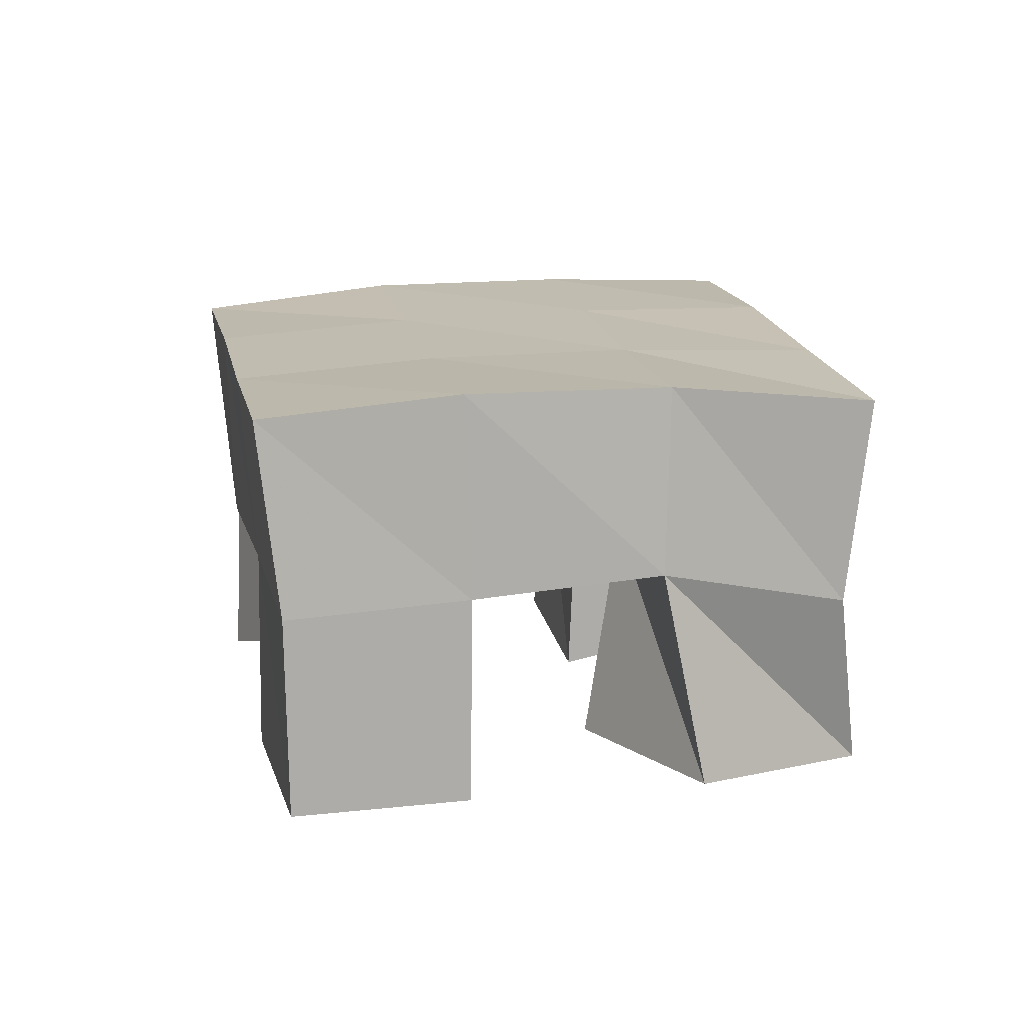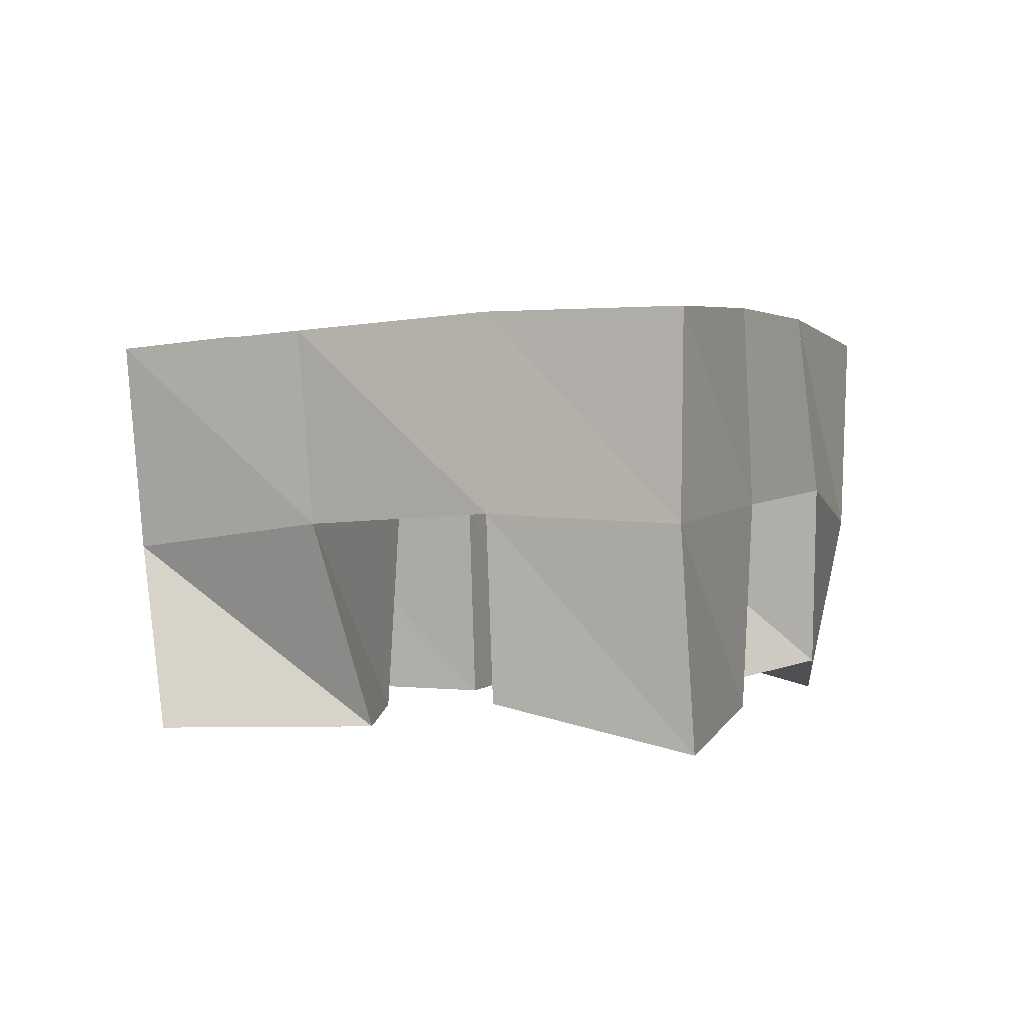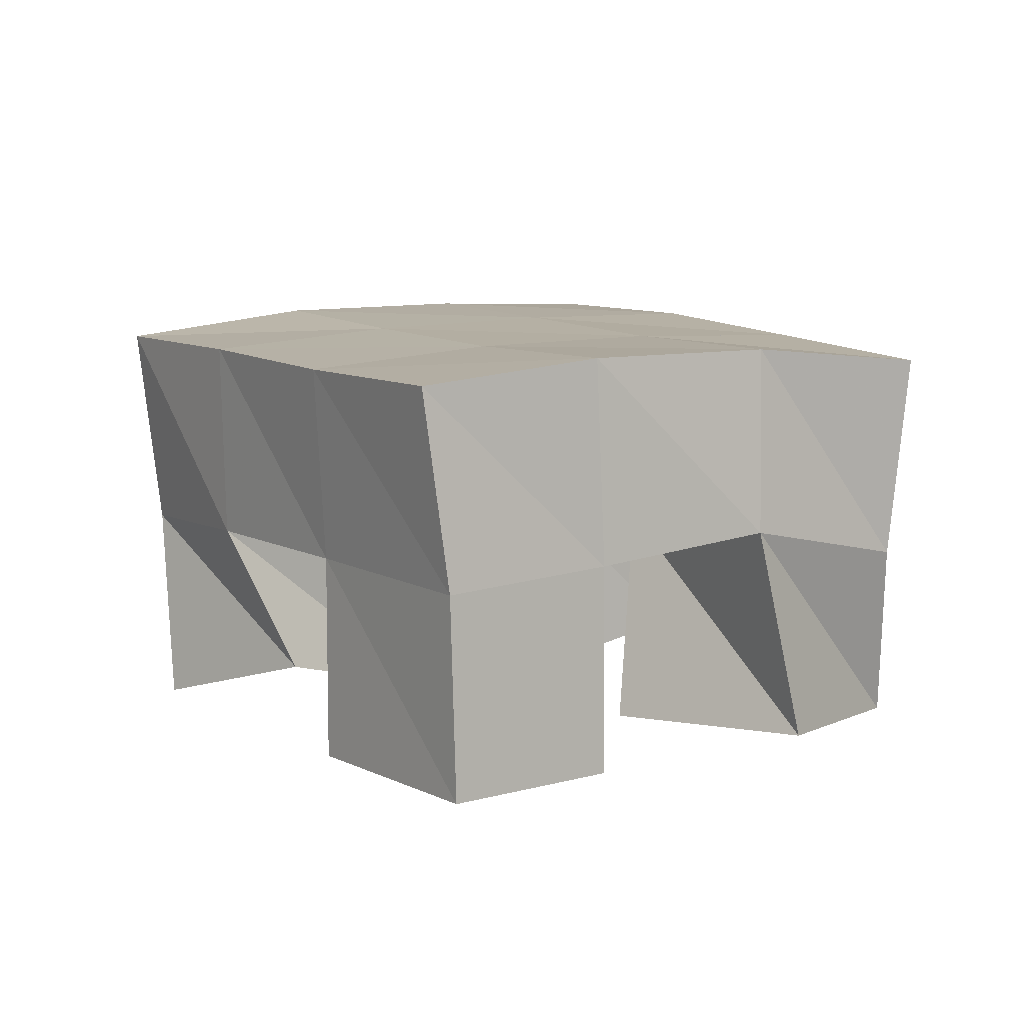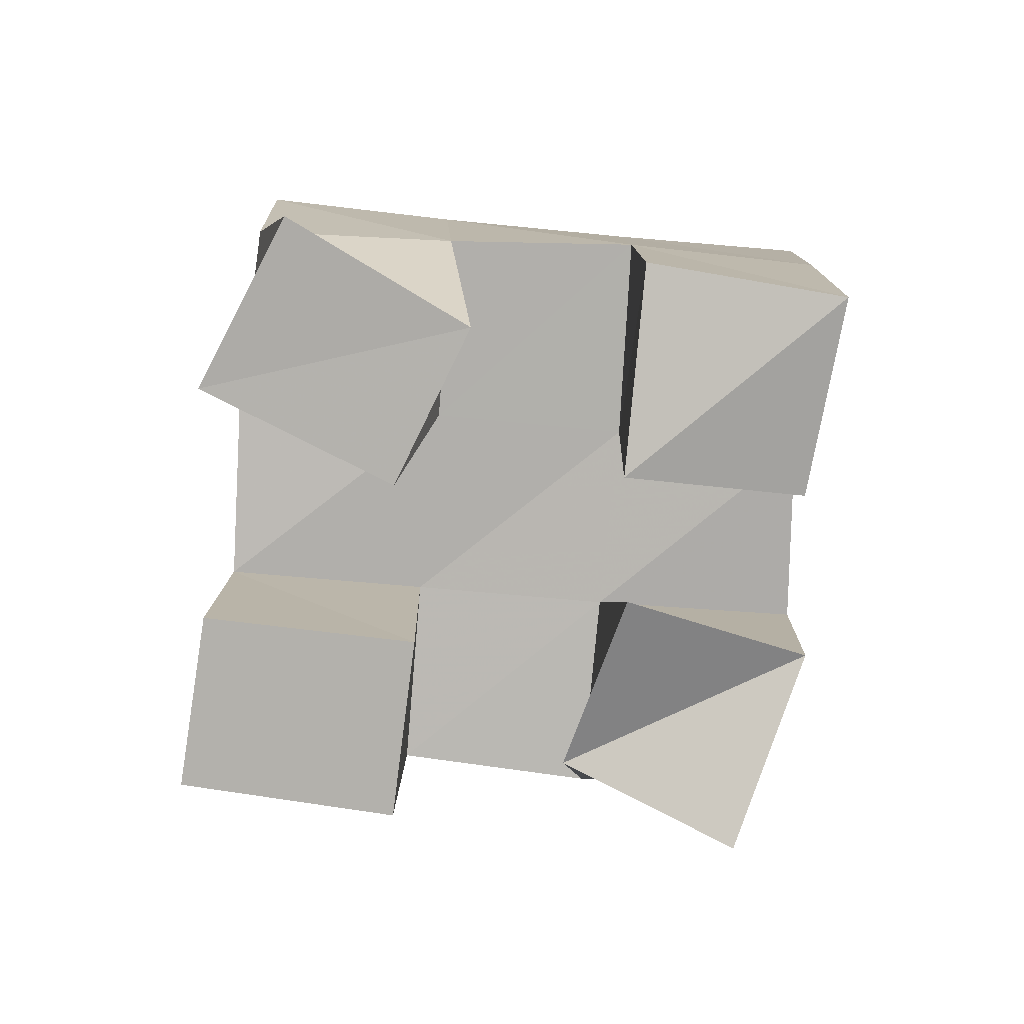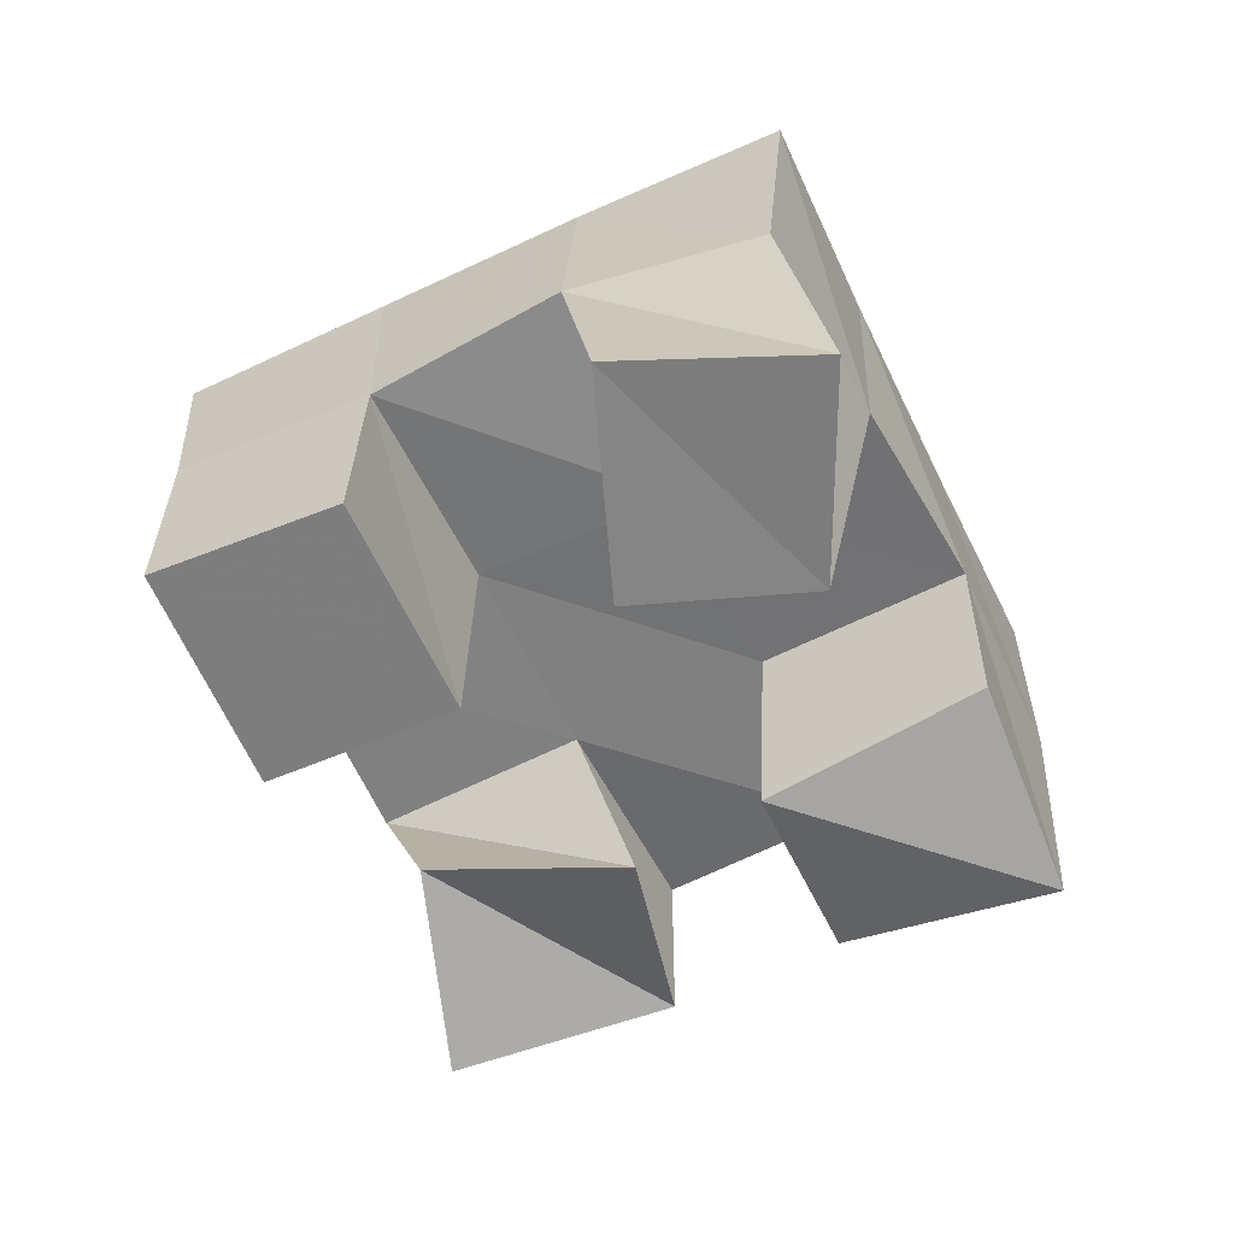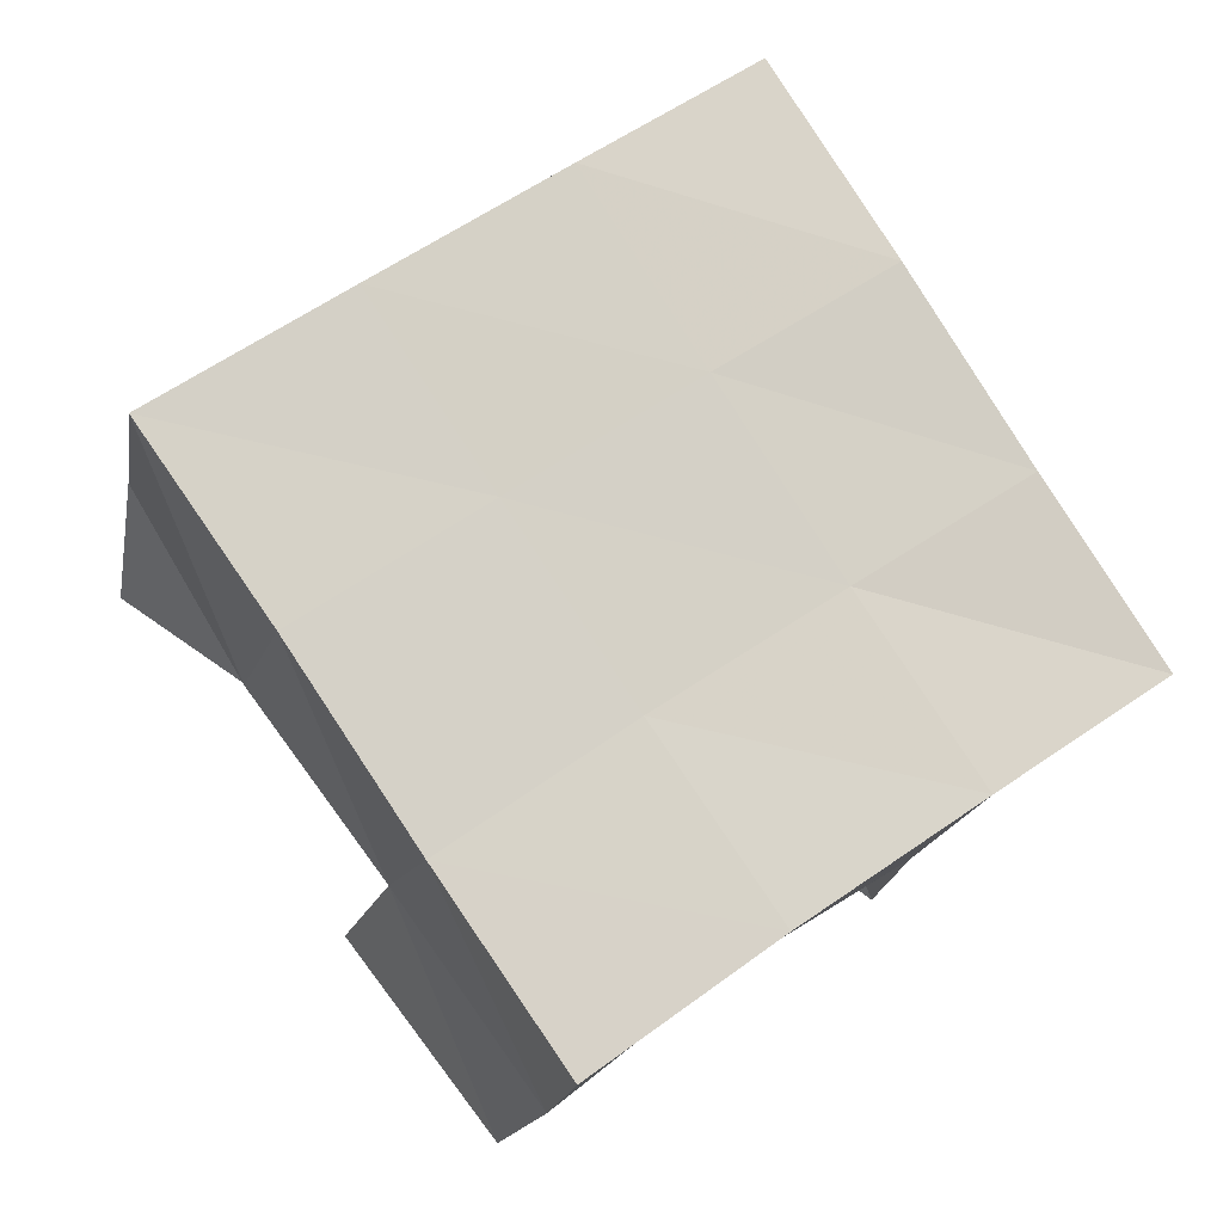
<metadata>
{"format":"obj","ext":"obj","renderer":"f3d","projection":"perspective","resolution":1024,"background":"white","views":[{"elev":14.3,"azim":-155.3,"up":"+Y"},{"elev":2.2,"azim":-32.0,"up":"+Y"},{"elev":8.5,"azim":-178.9,"up":"+Y"},{"elev":-79.0,"azim":-60.3,"up":"+Y"},{"elev":-59.2,"azim":-119.3,"up":"+Y"},{"elev":-16.6,"azim":164.9,"up":"+Z"}]}
</metadata>
<code>
v 0.4838 0.1 0.1606
v 0.4842 0.146 0.1474
v 0.5101 0.1024 0.1194
v 0.521 0.1559 0.1175
v 0.5305 0.1 0.1869
v 0.512 0.1529 0.1902
v 0.5556 0.1 0.15
v 0.5518 0.1536 0.1634
v 0.6112 0.1 0.1866
v 0.6201 0.1546 0.1759
v 0.6442 0.1134 0.1495
v 0.6617 0.1514 0.1466
v 0.6501 0.1133 0.2192
v 0.6508 0.1599 0.2199
v 0.6826 0.1 0.1784
v 0.6867 0.1494 0.1882
v 0.539 0.1101 0.2329
v 0.5374 0.1563 0.2323
v 0.5826 0.1 0.2016
v 0.581 0.157 0.2041
v 0.5705 0.1 0.2722
v 0.5664 0.1546 0.2722
v 0.6106 0.1053 0.2391
v 0.6093 0.1576 0.2444
v 0.5612 0.1 0.09037
v 0.5614 0.1516 0.09192
v 0.5964 0.1 0.06224
v 0.5977 0.1497 0.0628
v 0.5935 0.1 0.134
v 0.5913 0.1542 0.1344
v 0.6308 0.1 0.1058
v 0.631 0.1507 0.1072
v 0.4788 0.1975 0.1497
v 0.5213 0.2025 0.121
v 0.5083 0.2014 0.1895
v 0.55 0.2031 0.1611
v 0.5379 0.2051 0.2309
v 0.5791 0.2055 0.2023
v 0.5666 0.2055 0.2726
v 0.6073 0.2073 0.2433
v 0.5634 0.2025 0.0919
v 0.5921 0.2023 0.1321
v 0.6212 0.2042 0.1729
v 0.6499 0.2069 0.2129
v 0.6039 0.1984 0.06214
v 0.6331 0.1987 0.1026
v 0.6625 0.2006 0.1441
v 0.692 0.2012 0.1842
f 1 2 4
f 3 1 4
f 2 6 8
f 4 2 8
f 6 5 7
f 8 6 7
f 5 1 3
f 7 5 3
f 8 7 3
f 4 8 3
f 2 1 5
f 6 2 5
f 9 10 12
f 11 9 12
f 10 14 16
f 12 10 16
f 14 13 15
f 16 14 15
f 13 9 11
f 15 13 11
f 16 15 11
f 12 16 11
f 10 9 13
f 14 10 13
f 17 18 20
f 19 17 20
f 18 22 24
f 20 18 24
f 22 21 23
f 24 22 23
f 21 17 19
f 23 21 19
f 24 23 19
f 20 24 19
f 18 17 21
f 22 18 21
f 25 26 28
f 27 25 28
f 26 30 32
f 28 26 32
f 30 29 31
f 32 30 31
f 29 25 27
f 31 29 27
f 32 31 27
f 28 32 27
f 26 25 29
f 30 26 29
f 2 33 34
f 4 2 34
f 33 35 36
f 34 33 36
f 35 6 8
f 36 35 8
f 6 2 4
f 8 6 4
f 36 8 4
f 34 36 4
f 33 2 6
f 35 33 6
f 6 35 36
f 8 6 36
f 35 37 38
f 36 35 38
f 37 18 20
f 38 37 20
f 18 6 8
f 20 18 8
f 38 20 8
f 36 38 8
f 35 6 18
f 37 35 18
f 18 37 38
f 20 18 38
f 37 39 40
f 38 37 40
f 39 22 24
f 40 39 24
f 22 18 20
f 24 22 20
f 40 24 20
f 38 40 20
f 37 18 22
f 39 37 22
f 4 34 41
f 26 4 41
f 34 36 42
f 41 34 42
f 36 8 30
f 42 36 30
f 8 4 26
f 30 8 26
f 42 30 26
f 41 42 26
f 34 4 8
f 36 34 8
f 8 36 42
f 30 8 42
f 36 38 43
f 42 36 43
f 38 20 10
f 43 38 10
f 20 8 30
f 10 20 30
f 43 10 30
f 42 43 30
f 36 8 20
f 38 36 20
f 20 38 43
f 10 20 43
f 38 40 44
f 43 38 44
f 40 24 14
f 44 40 14
f 24 20 10
f 14 24 10
f 44 14 10
f 43 44 10
f 38 20 24
f 40 38 24
f 26 41 45
f 28 26 45
f 41 42 46
f 45 41 46
f 42 30 32
f 46 42 32
f 30 26 28
f 32 30 28
f 46 32 28
f 45 46 28
f 41 26 30
f 42 41 30
f 30 42 46
f 32 30 46
f 42 43 47
f 46 42 47
f 43 10 12
f 47 43 12
f 10 30 32
f 12 10 32
f 47 12 32
f 46 47 32
f 42 30 10
f 43 42 10
f 10 43 47
f 12 10 47
f 43 44 48
f 47 43 48
f 44 14 16
f 48 44 16
f 14 10 12
f 16 14 12
f 48 16 12
f 47 48 12
f 43 10 14
f 44 43 14

</code>
